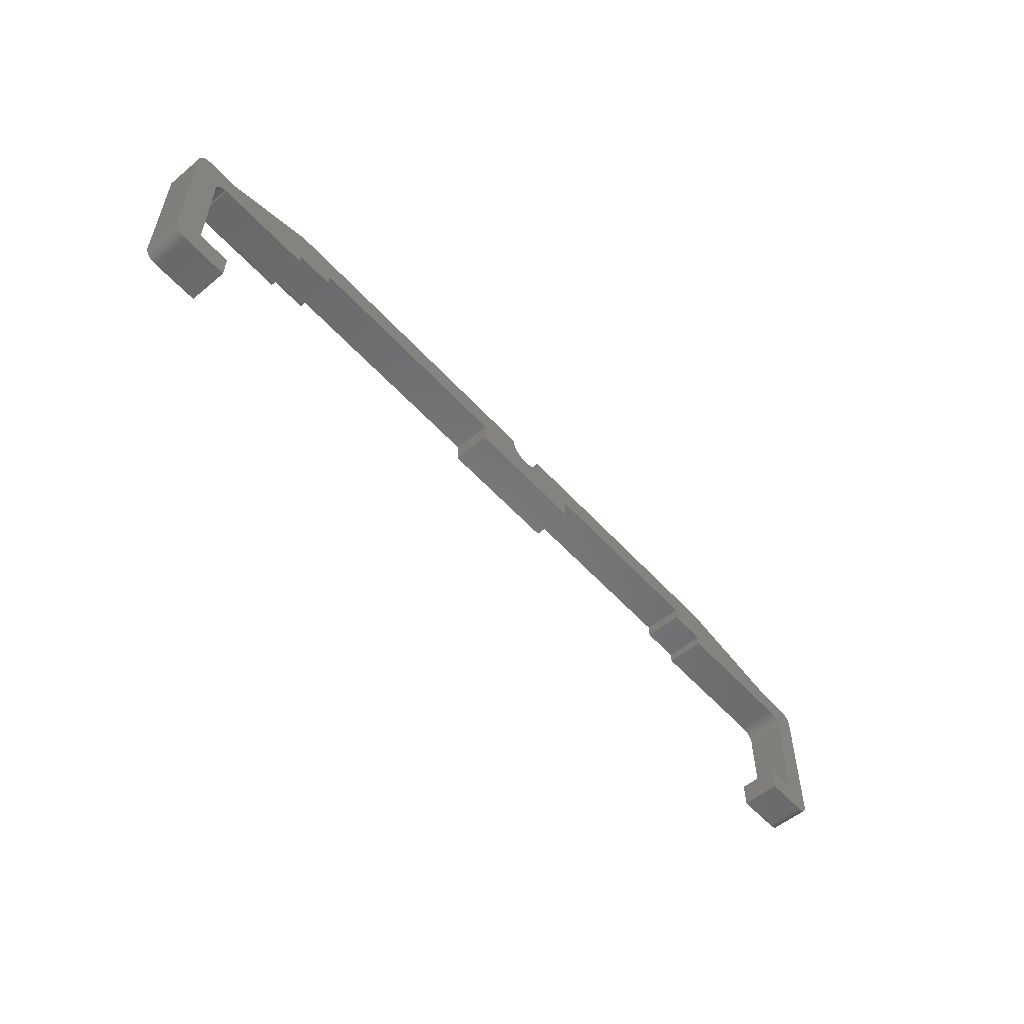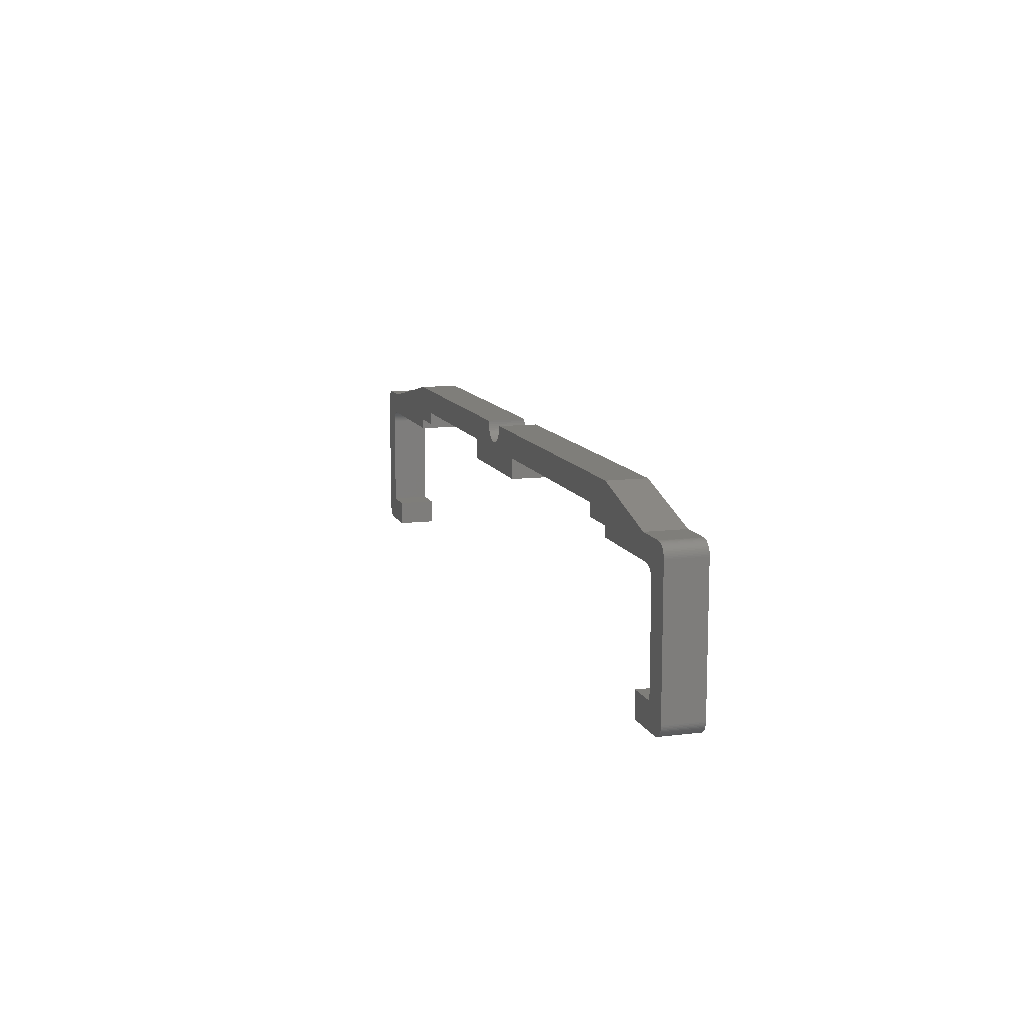
<metadata>
{"format":"stl","ext":"stl","renderer":"f3d","projection":"perspective","resolution":1024,"background":"white","views":[{"elev":-55.1,"azim":131.1,"up":"+Y"},{"elev":11.5,"azim":73.1,"up":"+Y"}]}
</metadata>
<code>
# stl→obj: 370 verts, 736 faces
v 1.001 12.5 3.001
v 1.001 0.001 3.001
v 2.001 2.001 3.001
v 3.501 0.001 3.001
v 3.501 2.001 3.001
v 4.501 0.001 3.001
v 4.501 2.001 3.001
v 0.001 11.5 3.001
v 0.005815 0.903 3.001
v 0.005815 11.6 3.001
v 0.02021 0.8059 3.001
v 0.02021 11.7 3.001
v 0.04406 0.7107 3.001
v 0.04406 11.79 3.001
v 0.07712 0.6183 3.001
v 0.07712 11.88 3.001
v 0.1191 0.5296 3.001
v 0.1191 11.97 3.001
v 0.1695 0.4454 3.001
v 0.1695 12.06 3.001
v 0.228 0.3666 3.001
v 0.228 12.14 3.001
v 0.2939 0.2939 3.001
v 0.2939 12.21 3.001
v 0.3666 0.228 3.001
v 0.3666 12.27 3.001
v 0.4454 0.1695 3.001
v 0.4454 12.33 3.001
v 0.5296 0.1191 3.001
v 0.5296 12.38 3.001
v 0.6183 0.07712 3.001
v 0.6183 12.42 3.001
v 0.7107 0.04406 3.001
v 0.7107 12.46 3.001
v 0.8059 0.02021 3.001
v 0.8059 12.48 3.001
v 0.903 0.005815 3.001
v 0.903 12.5 3.001
v 0.001 6.951 3.001
v 0.001 5.551 3.001
v 0.001 1.001 3.001
v 31.5 12.5 3.001
v 31.5 11.5 3.001
v 41.5 10.9 3.001
v 35.93 13.12 3.001
v 35.79 13.18 3.001
v 35.67 13.25 3.001
v 35.55 13.34 3.001
v 35.44 13.44 3.001
v 35.34 13.55 3.001
v 35.25 13.67 3.001
v 35.18 13.79 3.001
v 35.12 13.93 3.001
v 35.07 14.07 3.001
v 35.03 14.21 3.001
v 35.01 14.35 3.001
v 35 14.5 3.001
v 28.2 14.5 3.001
v 28.2 12.5 3.001
v 16.5 12.5 3.001
v 16.8 12.5 3.001
v 16.8 14.5 3.001
v 18.2 12.5 3.001
v 18.2 14.5 3.001
v 26.8 12.5 3.001
v 26.8 14.5 3.001
v 13.5 14.5 3.001
v 3.501 12.5 3.001
v 13.5 10.7 3.001
v 13.5 11.5 3.001
v 16.5 11.5 3.001
v 2.119 10.17 3.001
v 2.17 10.26 3.001
v 2.228 10.34 3.001
v 2.294 10.41 3.001
v 2.367 10.47 3.001
v 2.445 10.53 3.001
v 2.53 10.58 3.001
v 2.618 10.62 3.001
v 2.711 10.66 3.001
v 2.806 10.68 3.001
v 2.903 10.7 3.001
v 3.001 10.7 3.001
v 2.001 9.701 3.001
v 2.006 9.799 3.001
v 2.001 9.501 3.001
v 2.02 9.896 3.001
v 2.044 9.991 3.001
v 2.077 10.08 3.001
v 41.5 12.5 3.001
v 46.3 12.5 3.001
v 46.3 14.5 3.001
v 47.7 12.5 3.001
v 47.7 14.5 3.001
v 56.3 12.5 3.001
v 56.3 14.5 3.001
v 57.7 12.5 3.001
v 57.7 14.5 3.001
v 59.5 12.5 3.001
v 62.5 14.5 3.001
v 62.5 11.5 3.001
v 70 10.7 3.001
v 62.5 10.7 3.001
v 41.5 11.5 3.001
v 38 14.5 3.001
v 37.99 14.35 3.001
v 37.97 14.21 3.001
v 37.94 14.07 3.001
v 37.89 13.93 3.001
v 37.82 13.79 3.001
v 37.75 13.67 3.001
v 37.66 13.55 3.001
v 37.56 13.44 3.001
v 37.45 13.34 3.001
v 37.33 13.25 3.001
v 37.21 13.18 3.001
v 37.08 13.12 3.001
v 36.94 13.07 3.001
v 36.79 13.03 3.001
v 36.65 13.01 3.001
v 36.5 13 3.001
v 36.35 13.01 3.001
v 36.21 13.03 3.001
v 36.07 13.07 3.001
v 71 9.701 3.001
v 72 0.001 3.001
v 72 12.5 3.001
v 72.1 0.005815 3.001
v 72.1 12.5 3.001
v 72.2 0.02021 3.001
v 72.2 12.48 3.001
v 72.29 0.04406 3.001
v 72.29 12.46 3.001
v 72.38 0.07712 3.001
v 72.38 12.42 3.001
v 72.47 0.1191 3.001
v 72.47 12.38 3.001
v 72.56 0.1695 3.001
v 72.56 12.33 3.001
v 72.64 0.228 3.001
v 72.64 12.27 3.001
v 72.71 0.2939 3.001
v 72.71 12.21 3.001
v 72.77 0.3666 3.001
v 72.77 12.14 3.001
v 72.83 0.4454 3.001
v 72.83 12.06 3.001
v 72.88 0.5296 3.001
v 72.88 11.97 3.001
v 72.92 0.6183 3.001
v 72.92 11.88 3.001
v 72.96 0.7107 3.001
v 72.96 11.79 3.001
v 72.98 0.8059 3.001
v 72.98 11.7 3.001
v 73 0.903 3.001
v 73 11.6 3.001
v 73 1.001 3.001
v 73 11.5 3.001
v 73 5.551 3.001
v 73 6.951 3.001
v 69.5 12.5 3.001
v 70.1 10.7 3.001
v 70.2 10.68 3.001
v 70.29 10.66 3.001
v 70.38 10.62 3.001
v 70.47 10.58 3.001
v 70.56 10.53 3.001
v 70.64 10.47 3.001
v 70.71 10.41 3.001
v 70.77 10.34 3.001
v 70.83 10.26 3.001
v 70.88 10.17 3.001
v 70.92 10.08 3.001
v 70.96 9.991 3.001
v 70.98 9.896 3.001
v 71 9.799 3.001
v 71 9.501 3.001
v 71 2.001 3.001
v 69.5 2.001 3.001
v 69.5 0.001 3.001
v 68.5 2.001 3.001
v 68.5 0.001 3.001
v 59.5 11.5 3.001
v 31.5 10.9 3.001
v 72 12.5 0.001
v 72 0.001 0.001
v 71 2.001 0.001
v 69.5 0.001 0.001
v 69.5 2.001 0.001
v 68.5 0.001 0.001
v 68.5 2.001 0.001
v 73 11.5 0.001
v 73 0.903 0.001
v 73 11.6 0.001
v 72.98 0.8059 0.001
v 72.98 11.7 0.001
v 72.96 0.7107 0.001
v 72.96 11.79 0.001
v 72.92 0.6183 0.001
v 72.92 11.88 0.001
v 72.88 0.5296 0.001
v 72.88 11.97 0.001
v 72.83 0.4454 0.001
v 72.83 12.06 0.001
v 72.77 0.3666 0.001
v 72.77 12.14 0.001
v 72.71 0.2939 0.001
v 72.71 12.21 0.001
v 72.64 0.228 0.001
v 72.64 12.27 0.001
v 72.56 0.1695 0.001
v 72.56 12.33 0.001
v 72.47 0.1191 0.001
v 72.47 12.38 0.001
v 72.38 0.07712 0.001
v 72.38 12.42 0.001
v 72.29 0.04406 0.001
v 72.29 12.46 0.001
v 72.2 0.02021 0.001
v 72.2 12.48 0.001
v 72.1 0.005815 0.001
v 72.1 12.5 0.001
v 73 6.951 0.001
v 73 5.551 0.001
v 73 1.001 0.001
v 41.5 12.5 0.001
v 41.5 11.5 0.001
v 31.5 10.9 0.001
v 37.08 13.12 0.001
v 37.21 13.18 0.001
v 37.33 13.25 0.001
v 37.45 13.34 0.001
v 37.56 13.44 0.001
v 37.66 13.55 0.001
v 37.75 13.67 0.001
v 37.82 13.79 0.001
v 37.89 13.93 0.001
v 37.94 14.07 0.001
v 37.97 14.21 0.001
v 37.99 14.35 0.001
v 38 14.5 0.001
v 46.3 14.5 0.001
v 46.3 12.5 0.001
v 59.5 12.5 0.001
v 57.7 12.5 0.001
v 57.7 14.5 0.001
v 56.3 12.5 0.001
v 56.3 14.5 0.001
v 47.7 12.5 0.001
v 47.7 14.5 0.001
v 62.5 14.5 0.001
v 69.5 12.5 0.001
v 62.5 10.7 0.001
v 62.5 11.5 0.001
v 59.5 11.5 0.001
v 70.88 10.17 0.001
v 70.83 10.26 0.001
v 70.77 10.34 0.001
v 70.71 10.41 0.001
v 70.64 10.47 0.001
v 70.56 10.53 0.001
v 70.47 10.58 0.001
v 70.38 10.62 0.001
v 70.29 10.66 0.001
v 70.2 10.68 0.001
v 70.1 10.7 0.001
v 70 10.7 0.001
v 71 9.701 0.001
v 71 9.799 0.001
v 71 9.501 0.001
v 70.98 9.896 0.001
v 70.96 9.991 0.001
v 70.92 10.08 0.001
v 31.5 12.5 0.001
v 28.2 12.5 0.001
v 28.2 14.5 0.001
v 26.8 12.5 0.001
v 26.8 14.5 0.001
v 18.2 12.5 0.001
v 18.2 14.5 0.001
v 16.8 12.5 0.001
v 16.8 14.5 0.001
v 16.5 12.5 0.001
v 13.5 14.5 0.001
v 13.5 11.5 0.001
v 3.001 10.7 0.001
v 13.5 10.7 0.001
v 31.5 11.5 0.001
v 35 14.5 0.001
v 35.01 14.35 0.001
v 35.03 14.21 0.001
v 35.07 14.07 0.001
v 35.12 13.93 0.001
v 35.18 13.79 0.001
v 35.25 13.67 0.001
v 35.34 13.55 0.001
v 35.44 13.44 0.001
v 35.55 13.34 0.001
v 35.67 13.25 0.001
v 35.79 13.18 0.001
v 35.93 13.12 0.001
v 36.07 13.07 0.001
v 36.21 13.03 0.001
v 36.35 13.01 0.001
v 36.5 13 0.001
v 36.65 13.01 0.001
v 36.79 13.03 0.001
v 36.94 13.07 0.001
v 2.001 9.701 0.001
v 1.001 0.001 0.001
v 1.001 12.5 0.001
v 0.903 0.005815 0.001
v 0.903 12.5 0.001
v 0.8059 0.02021 0.001
v 0.8059 12.48 0.001
v 0.7107 0.04406 0.001
v 0.7107 12.46 0.001
v 0.6183 0.07712 0.001
v 0.6183 12.42 0.001
v 0.5296 0.1191 0.001
v 0.5296 12.38 0.001
v 0.4454 0.1695 0.001
v 0.4454 12.33 0.001
v 0.3666 0.228 0.001
v 0.3666 12.27 0.001
v 0.2939 0.2939 0.001
v 0.2939 12.21 0.001
v 0.228 0.3666 0.001
v 0.228 12.14 0.001
v 0.1695 0.4454 0.001
v 0.1695 12.06 0.001
v 0.1191 0.5296 0.001
v 0.1191 11.97 0.001
v 0.07712 0.6183 0.001
v 0.07712 11.88 0.001
v 0.04406 0.7107 0.001
v 0.04406 11.79 0.001
v 0.02021 0.8059 0.001
v 0.02021 11.7 0.001
v 0.005815 0.903 0.001
v 0.005815 11.6 0.001
v 0.001 1.001 0.001
v 0.001 11.5 0.001
v 0.001 5.551 0.001
v 0.001 6.951 0.001
v 3.501 12.5 0.001
v 2.903 10.7 0.001
v 2.806 10.68 0.001
v 2.711 10.66 0.001
v 2.618 10.62 0.001
v 2.53 10.58 0.001
v 2.445 10.53 0.001
v 2.367 10.47 0.001
v 2.294 10.41 0.001
v 2.228 10.34 0.001
v 2.17 10.26 0.001
v 2.119 10.17 0.001
v 2.077 10.08 0.001
v 2.044 9.991 0.001
v 2.02 9.896 0.001
v 2.006 9.799 0.001
v 2.001 9.501 0.001
v 2.001 2.001 0.001
v 3.501 2.001 0.001
v 3.501 0.001 0.001
v 4.501 2.001 0.001
v 4.501 0.001 0.001
v 16.5 11.5 0.001
v 41.5 10.9 0.001
f 1 2 3
f 2 4 3
f 3 4 5
f 4 6 5
f 5 6 7
f 8 9 10
f 9 11 10
f 10 11 12
f 11 13 12
f 12 13 14
f 13 15 14
f 14 15 16
f 15 17 16
f 16 17 18
f 17 19 18
f 18 19 20
f 19 21 20
f 20 21 22
f 21 23 22
f 22 23 24
f 23 25 24
f 24 25 26
f 25 27 26
f 26 27 28
f 27 29 28
f 28 29 30
f 29 31 30
f 30 31 32
f 31 33 32
f 32 33 34
f 33 35 34
f 34 35 36
f 35 37 36
f 36 37 38
f 37 2 38
f 38 2 1
f 9 8 39
f 9 39 40
f 9 40 41
f 42 43 44
f 42 44 45
f 42 45 46
f 42 46 47
f 42 47 48
f 42 48 49
f 42 49 50
f 42 50 51
f 42 51 52
f 42 52 53
f 42 53 54
f 42 54 55
f 42 55 56
f 42 56 57
f 42 57 58
f 42 58 59
f 60 61 62
f 61 63 62
f 62 63 64
f 63 65 64
f 64 65 66
f 65 59 66
f 66 59 58
f 67 68 69
f 67 70 69
f 67 70 71
f 67 71 60
f 67 60 62
f 68 1 72
f 68 72 73
f 68 73 74
f 68 74 75
f 68 75 76
f 68 76 77
f 68 77 78
f 68 78 79
f 68 79 80
f 68 80 81
f 68 81 82
f 68 82 83
f 68 83 69
f 84 85 1
f 84 1 3
f 84 86 3
f 1 85 87
f 1 87 88
f 1 88 89
f 1 89 72
f 90 91 92
f 91 93 92
f 92 93 94
f 93 95 94
f 94 95 96
f 95 97 96
f 96 97 98
f 97 99 98
f 98 99 100
f 99 101 100
f 100 101 102
f 101 103 102
f 44 90 104
f 44 90 105
f 44 105 106
f 44 106 107
f 44 107 108
f 44 108 109
f 44 109 110
f 44 110 111
f 44 111 112
f 44 112 113
f 44 113 114
f 44 114 115
f 44 115 116
f 44 116 117
f 44 117 118
f 44 118 119
f 44 119 120
f 44 120 121
f 44 121 122
f 44 122 123
f 44 123 124
f 44 124 45
f 125 126 127
f 126 128 127
f 127 128 129
f 128 130 129
f 129 130 131
f 130 132 131
f 131 132 133
f 132 134 133
f 133 134 135
f 134 136 135
f 135 136 137
f 136 138 137
f 137 138 139
f 138 140 139
f 139 140 141
f 140 142 141
f 141 142 143
f 142 144 143
f 143 144 145
f 144 146 145
f 145 146 147
f 146 148 147
f 147 148 149
f 148 150 149
f 149 150 151
f 150 152 151
f 151 152 153
f 152 154 153
f 153 154 155
f 154 156 155
f 155 156 157
f 156 158 157
f 157 158 159
f 158 159 160
f 159 160 161
f 127 162 102
f 127 102 163
f 127 163 164
f 127 164 165
f 127 165 166
f 127 166 167
f 127 167 168
f 127 168 169
f 127 169 170
f 127 170 171
f 127 171 172
f 127 172 173
f 127 173 174
f 127 174 175
f 127 175 176
f 127 176 177
f 127 177 125
f 126 125 178
f 126 178 179
f 126 179 180
f 126 180 181
f 182 183 181
f 182 181 180
f 101 99 184
f 100 102 162
f 44 43 185
f 105 90 92
f 186 187 188
f 187 189 188
f 188 189 190
f 189 191 190
f 190 191 192
f 193 194 195
f 194 196 195
f 195 196 197
f 196 198 197
f 197 198 199
f 198 200 199
f 199 200 201
f 200 202 201
f 201 202 203
f 202 204 203
f 203 204 205
f 204 206 205
f 205 206 207
f 206 208 207
f 207 208 209
f 208 210 209
f 209 210 211
f 210 212 211
f 211 212 213
f 212 214 213
f 213 214 215
f 214 216 215
f 215 216 217
f 216 218 217
f 217 218 219
f 218 220 219
f 219 220 221
f 220 222 221
f 221 222 223
f 222 187 223
f 223 187 186
f 194 193 224
f 194 224 225
f 194 225 226
f 227 228 229
f 227 229 230
f 227 230 231
f 227 231 232
f 227 232 233
f 227 233 234
f 227 234 235
f 227 235 236
f 227 236 237
f 227 237 238
f 227 238 239
f 227 239 240
f 227 240 241
f 227 241 242
f 227 242 243
f 227 243 244
f 245 246 247
f 246 248 247
f 247 248 249
f 248 250 249
f 249 250 251
f 250 244 251
f 251 244 243
f 252 253 254
f 252 255 254
f 252 255 256
f 252 256 245
f 252 245 247
f 253 186 257
f 253 257 258
f 253 258 259
f 253 259 260
f 253 260 261
f 253 261 262
f 253 262 263
f 253 263 264
f 253 264 265
f 253 265 266
f 253 266 267
f 253 267 268
f 253 268 254
f 269 270 186
f 269 186 188
f 269 188 271
f 186 270 272
f 186 272 273
f 186 273 274
f 186 274 257
f 275 276 277
f 276 278 277
f 277 278 279
f 278 280 279
f 279 280 281
f 280 282 281
f 281 282 283
f 282 284 283
f 283 284 285
f 284 286 285
f 285 286 287
f 286 288 287
f 229 275 289
f 229 275 290
f 229 290 291
f 229 291 292
f 229 292 293
f 229 293 294
f 229 294 295
f 229 295 296
f 229 296 297
f 229 297 298
f 229 298 299
f 229 299 300
f 229 300 301
f 229 301 302
f 229 302 303
f 229 303 304
f 229 304 305
f 229 305 306
f 229 306 307
f 229 307 308
f 229 308 309
f 229 309 230
f 310 311 312
f 311 313 312
f 312 313 314
f 313 315 314
f 314 315 316
f 315 317 316
f 316 317 318
f 317 319 318
f 318 319 320
f 319 321 320
f 320 321 322
f 321 323 322
f 322 323 324
f 323 325 324
f 324 325 326
f 325 327 326
f 326 327 328
f 327 329 328
f 328 329 330
f 329 331 330
f 330 331 332
f 331 333 332
f 332 333 334
f 333 335 334
f 334 335 336
f 335 337 336
f 336 337 338
f 337 339 338
f 338 339 340
f 339 341 340
f 340 341 342
f 341 343 342
f 342 343 344
f 343 345 344
f 344 345 346
f 312 347 287
f 312 287 348
f 312 348 349
f 312 349 350
f 312 350 351
f 312 351 352
f 312 352 353
f 312 353 354
f 312 354 355
f 312 355 356
f 312 356 357
f 312 357 358
f 312 358 359
f 312 359 360
f 312 360 361
f 312 361 362
f 312 362 310
f 311 310 363
f 311 363 364
f 311 364 365
f 311 365 366
f 367 368 366
f 367 366 365
f 286 284 369
f 285 287 347
f 229 228 370
f 290 275 277
f 96 249 251
f 96 251 94
f 94 251 243
f 94 243 92
f 92 243 242
f 92 242 105
f 290 57 56
f 290 56 291
f 291 56 55
f 291 55 292
f 292 55 54
f 292 54 293
f 293 54 53
f 293 53 294
f 294 53 52
f 294 52 295
f 295 52 51
f 295 51 296
f 296 51 50
f 296 50 297
f 297 50 49
f 297 49 298
f 298 49 48
f 298 48 299
f 299 48 47
f 299 47 300
f 300 47 46
f 300 46 301
f 301 46 45
f 301 45 302
f 302 45 124
f 302 124 303
f 303 124 123
f 303 123 304
f 304 123 122
f 304 122 305
f 305 122 121
f 305 121 306
f 306 121 120
f 306 120 307
f 307 120 119
f 307 119 308
f 308 119 118
f 308 118 309
f 309 118 117
f 309 117 230
f 230 117 116
f 230 116 231
f 231 116 115
f 231 115 232
f 232 115 114
f 232 114 233
f 233 114 113
f 233 113 234
f 234 113 112
f 234 112 235
f 235 112 111
f 235 111 236
f 236 111 110
f 236 110 237
f 237 110 109
f 237 109 238
f 238 109 108
f 238 108 239
f 239 108 107
f 239 107 240
f 240 107 106
f 240 106 241
f 241 106 105
f 241 105 242
f 57 290 277
f 57 277 58
f 58 277 279
f 58 279 66
f 66 279 281
f 66 281 64
f 64 281 283
f 64 283 62
f 62 283 285
f 62 285 67
f 67 285 347
f 67 347 68
f 68 347 312
f 68 312 1
f 312 38 1
f 312 314 38
f 314 36 38
f 314 316 36
f 316 34 36
f 316 318 34
f 318 32 34
f 318 320 32
f 320 30 32
f 320 322 30
f 322 28 30
f 322 324 28
f 324 26 28
f 324 326 26
f 326 24 26
f 326 328 24
f 328 22 24
f 328 330 22
f 330 20 22
f 330 332 20
f 332 18 20
f 332 334 18
f 334 16 18
f 334 336 16
f 336 14 16
f 336 338 14
f 338 12 14
f 338 340 12
f 340 10 12
f 340 342 10
f 342 8 10
f 342 344 8
f 8 344 346
f 8 346 39
f 39 346 345
f 39 345 40
f 40 345 343
f 40 343 41
f 343 9 41
f 343 341 9
f 341 11 9
f 341 339 11
f 339 13 11
f 339 337 13
f 337 15 13
f 337 335 15
f 335 17 15
f 335 333 17
f 333 19 17
f 333 331 19
f 331 21 19
f 331 329 21
f 329 23 21
f 329 327 23
f 327 25 23
f 327 325 25
f 325 27 25
f 325 323 27
f 323 29 27
f 323 321 29
f 321 31 29
f 321 319 31
f 319 33 31
f 319 317 33
f 317 35 33
f 317 315 35
f 315 37 35
f 315 313 37
f 313 2 37
f 313 311 2
f 2 311 366
f 2 366 4
f 4 366 368
f 4 368 6
f 6 368 367
f 6 367 7
f 7 367 365
f 7 365 5
f 5 365 364
f 5 364 3
f 3 364 363
f 3 363 86
f 86 363 310
f 86 310 84
f 287 83 82
f 287 82 348
f 348 82 81
f 348 81 349
f 349 81 80
f 349 80 350
f 350 80 79
f 350 79 351
f 351 79 78
f 351 78 352
f 352 78 77
f 352 77 353
f 353 77 76
f 353 76 354
f 354 76 75
f 354 75 355
f 355 75 74
f 355 74 356
f 356 74 73
f 356 73 357
f 357 73 72
f 357 72 358
f 358 72 89
f 358 89 359
f 359 89 88
f 359 88 360
f 360 88 87
f 360 87 361
f 361 87 85
f 361 85 362
f 362 85 84
f 362 84 310
f 83 287 288
f 83 288 69
f 69 288 286
f 69 286 70
f 70 286 369
f 70 369 71
f 71 369 284
f 71 284 60
f 60 284 282
f 60 282 61
f 61 282 280
f 61 280 63
f 63 280 278
f 63 278 65
f 65 278 276
f 65 276 59
f 59 276 275
f 59 275 42
f 42 275 289
f 42 289 43
f 43 289 229
f 43 229 185
f 185 229 370
f 185 370 44
f 44 370 228
f 44 228 104
f 104 228 227
f 104 227 90
f 90 227 244
f 90 244 91
f 91 244 250
f 91 250 93
f 93 250 248
f 93 248 95
f 95 248 246
f 95 246 97
f 97 246 245
f 97 245 99
f 99 245 256
f 99 256 184
f 184 256 255
f 184 255 101
f 101 255 254
f 101 254 103
f 103 254 268
f 103 268 102
f 269 125 177
f 269 177 270
f 270 177 176
f 270 176 272
f 272 176 175
f 272 175 273
f 273 175 174
f 273 174 274
f 274 174 173
f 274 173 257
f 257 173 172
f 257 172 258
f 258 172 171
f 258 171 259
f 259 171 170
f 259 170 260
f 260 170 169
f 260 169 261
f 261 169 168
f 261 168 262
f 262 168 167
f 262 167 263
f 263 167 166
f 263 166 264
f 264 166 165
f 264 165 265
f 265 165 164
f 265 164 266
f 266 164 163
f 266 163 267
f 267 163 102
f 267 102 268
f 125 269 271
f 125 271 178
f 178 271 188
f 178 188 179
f 179 188 190
f 179 190 180
f 180 190 192
f 180 192 182
f 182 192 191
f 182 191 183
f 183 191 189
f 183 189 181
f 181 189 187
f 181 187 126
f 187 128 126
f 187 222 128
f 222 130 128
f 222 220 130
f 220 132 130
f 220 218 132
f 218 134 132
f 218 216 134
f 216 136 134
f 216 214 136
f 214 138 136
f 214 212 138
f 212 140 138
f 212 210 140
f 210 142 140
f 210 208 142
f 208 144 142
f 208 206 144
f 206 146 144
f 206 204 146
f 204 148 146
f 204 202 148
f 202 150 148
f 202 200 150
f 200 152 150
f 200 198 152
f 198 154 152
f 198 196 154
f 196 156 154
f 196 194 156
f 194 158 156
f 194 226 158
f 158 226 225
f 158 225 160
f 160 225 224
f 160 224 161
f 161 224 193
f 161 193 159
f 193 157 159
f 193 195 157
f 195 155 157
f 195 197 155
f 197 153 155
f 197 199 153
f 199 151 153
f 199 201 151
f 201 149 151
f 201 203 149
f 203 147 149
f 203 205 147
f 205 145 147
f 205 207 145
f 207 143 145
f 207 209 143
f 209 141 143
f 209 211 141
f 211 139 141
f 211 213 139
f 213 137 139
f 213 215 137
f 215 135 137
f 215 217 135
f 217 133 135
f 217 219 133
f 219 131 133
f 219 221 131
f 221 129 131
f 221 223 129
f 223 127 129
f 223 186 127
f 127 186 253
f 127 253 162
f 162 253 252
f 162 252 100
f 100 252 247
f 100 247 98
f 98 247 249
f 98 249 96

</code>
